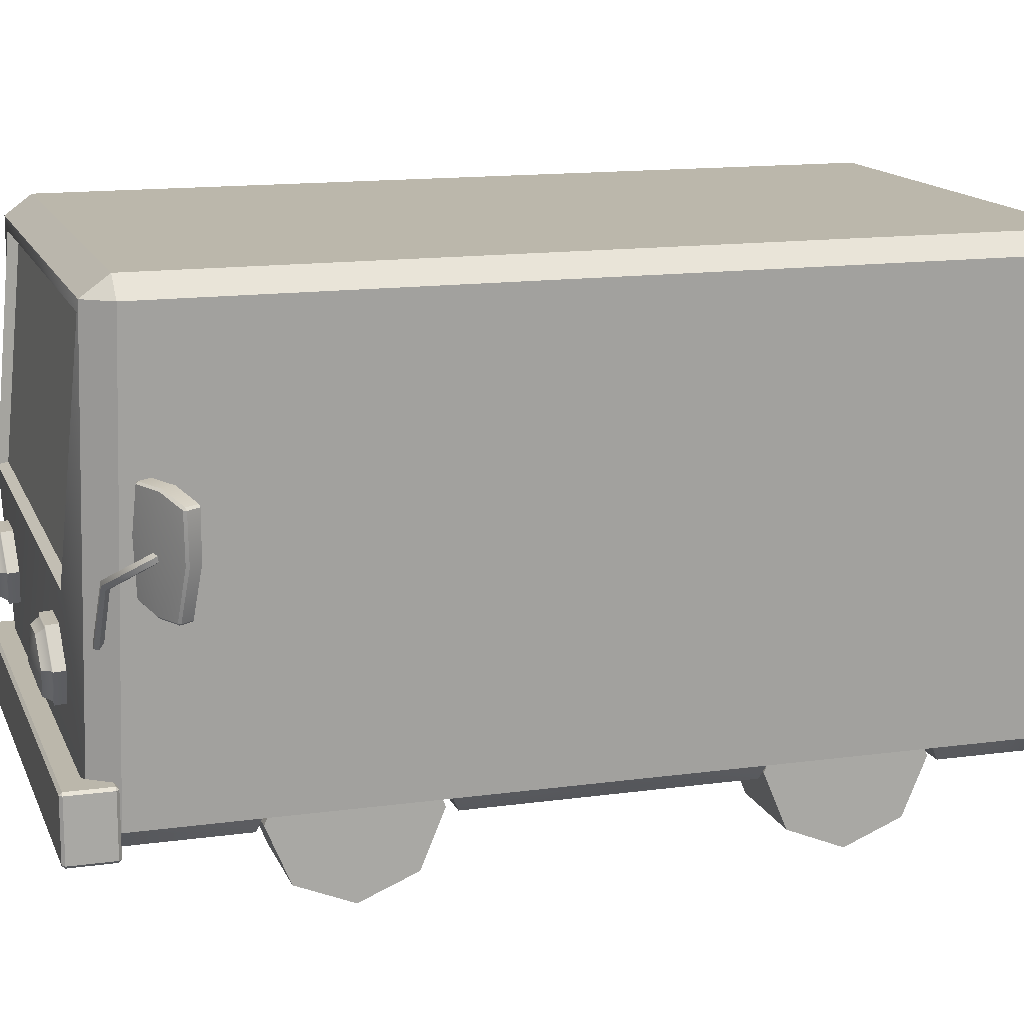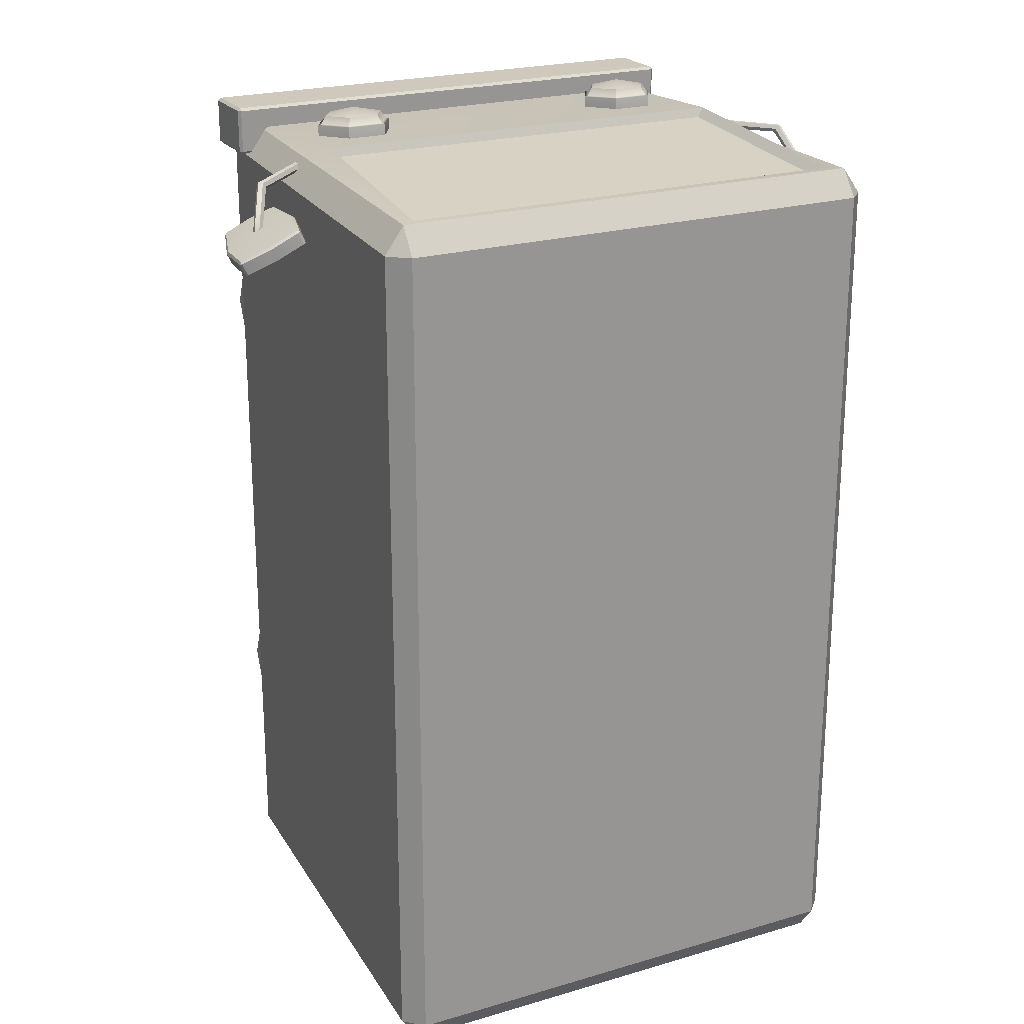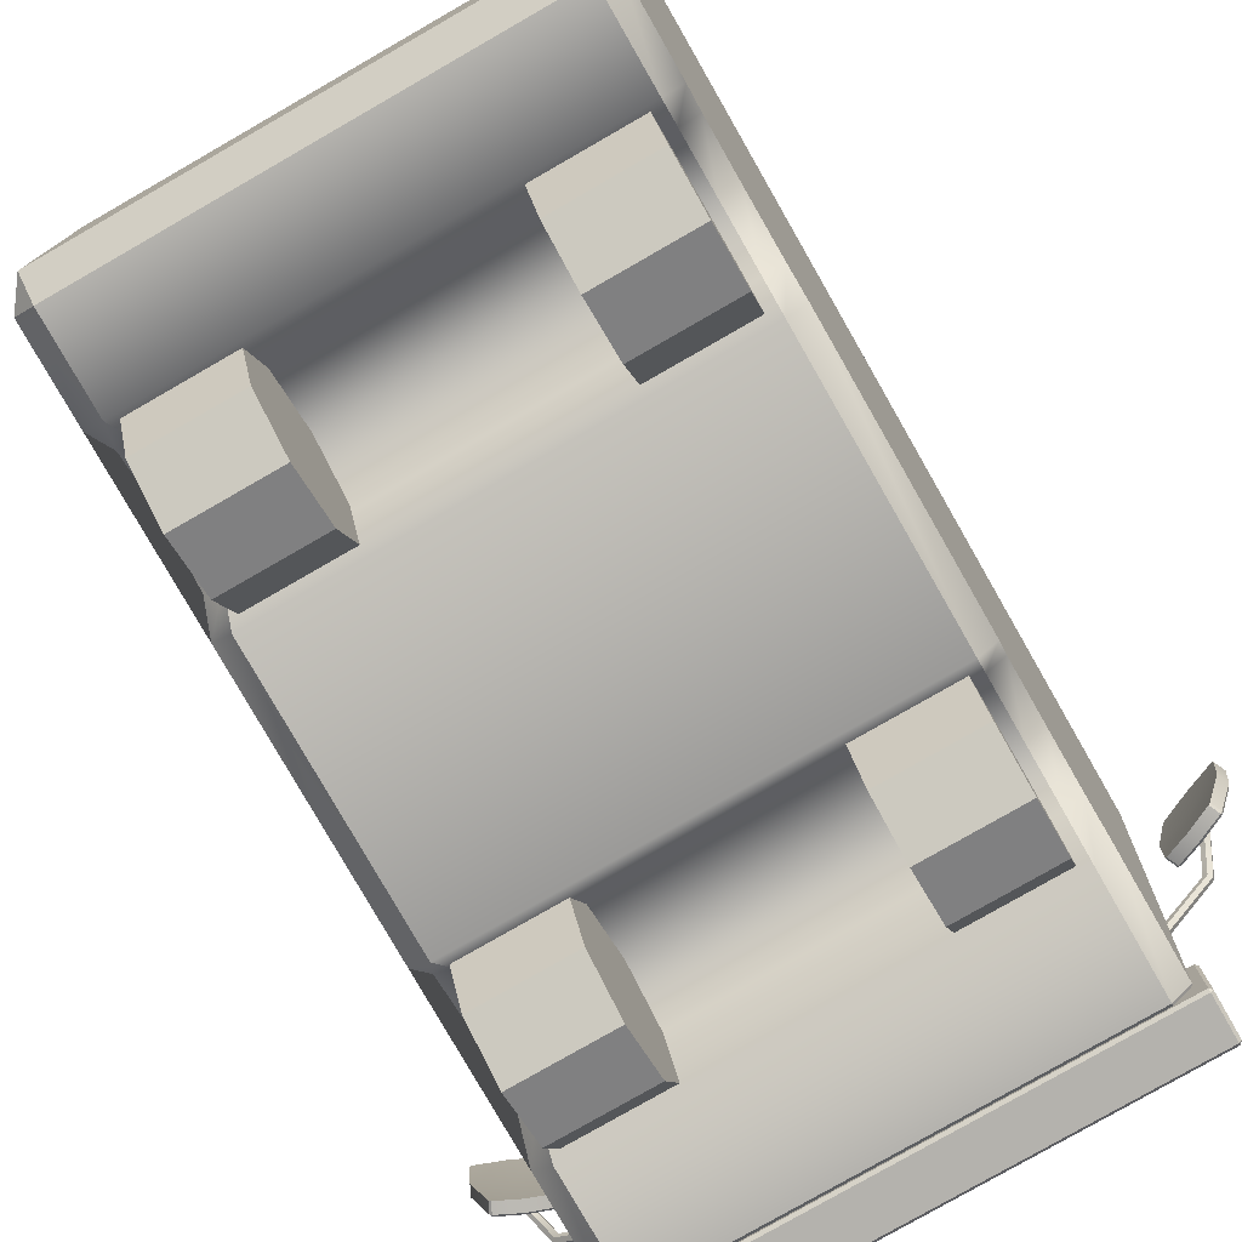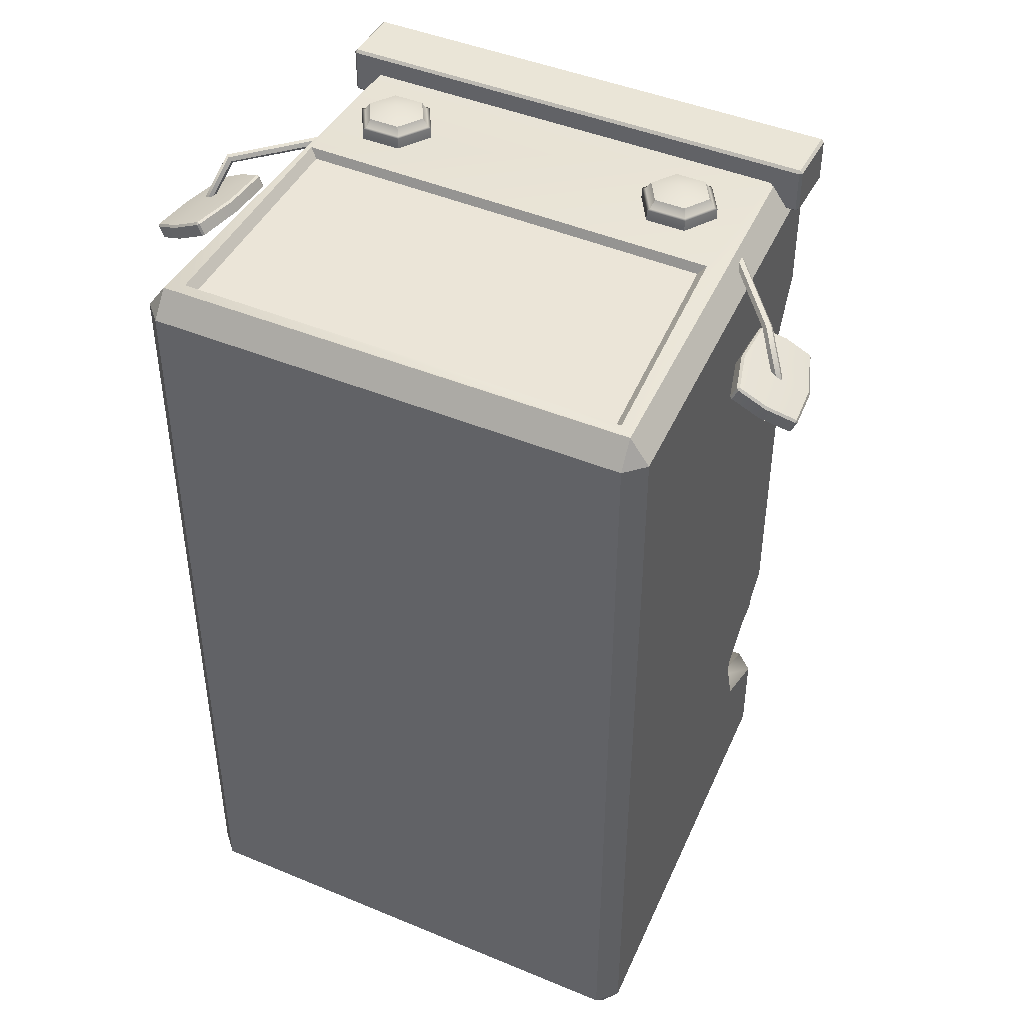
<metadata>
{"format":"obj","ext":"obj","renderer":"f3d","projection":"perspective","resolution":1024,"background":"white","views":[{"elev":14.2,"azim":73.1,"up":"+Y"},{"elev":22.4,"azim":153.0,"up":"+Z"},{"elev":-79.6,"azim":-150.2,"up":"+Y"},{"elev":44.4,"azim":-154.1,"up":"+Z"}]}
</metadata>
<code>
g default
v -0.5621 0.4874 0.7814
v -0.5621 0.2067 0.6651
v -0.5621 -0.07395 0.7814
v -0.5621 -0.1902 1.062
v -0.5621 -0.07395 1.343
v -0.5621 0.2067 1.459
v -0.5621 0.4874 1.343
v -0.5621 0.6037 1.062
v -1.057 0.4874 0.7814
v -1.057 0.2067 0.6651
v -1.057 -0.07395 0.7814
v -1.057 -0.1902 1.062
v -1.057 -0.07395 1.343
v -1.057 0.2067 1.459
v -1.057 0.4874 1.343
v -1.057 0.6037 1.062
v -0.5621 0.2067 1.062
v -1.057 0.2067 1.062
v -0.5626 0.4874 -1.477
v -0.5626 0.2067 -1.593
v -0.5626 -0.07395 -1.477
v -0.5626 -0.1902 -1.196
v -0.5626 -0.07395 -0.9153
v -0.5626 0.2067 -0.7991
v -0.5626 0.4874 -0.9153
v -0.5626 0.6037 -1.196
v -1.058 0.4874 -1.477
v -1.058 0.2067 -1.593
v -1.058 -0.07395 -1.477
v -1.058 -0.1902 -1.196
v -1.058 -0.07395 -0.9153
v -1.058 0.2067 -0.7991
v -1.058 0.4874 -0.9153
v -1.058 0.6037 -1.196
v -0.5626 0.2067 -1.196
v -1.058 0.2067 -1.196
v 1.057 0.4874 0.7814
v 1.057 0.2067 0.6651
v 1.057 -0.07395 0.7814
v 1.057 -0.1902 1.062
v 1.057 -0.07395 1.343
v 1.057 0.2067 1.459
v 1.057 0.4874 1.343
v 1.057 0.6037 1.062
v 0.5623 0.4874 0.7814
v 0.5623 0.2067 0.6651
v 0.5623 -0.07395 0.7814
v 0.5623 -0.1902 1.062
v 0.5623 -0.07395 1.343
v 0.5623 0.2067 1.459
v 0.5623 0.4874 1.343
v 0.5623 0.6037 1.062
v 1.057 0.2067 1.062
v 0.5623 0.2067 1.062
v 1.057 0.4874 -1.477
v 1.057 0.2067 -1.593
v 1.057 -0.07395 -1.477
v 1.057 -0.1902 -1.196
v 1.057 -0.07395 -0.9153
v 1.057 0.2067 -0.7991
v 1.057 0.4874 -0.9153
v 1.057 0.6037 -1.196
v 0.5623 0.4874 -1.477
v 0.5623 0.2067 -1.593
v 0.5623 -0.07395 -1.477
v 0.5623 -0.1902 -1.196
v 0.5623 -0.07395 -0.9153
v 0.5623 0.2067 -0.7991
v 0.5623 0.4874 -0.9153
v 0.5623 0.6037 -1.196
v 1.057 0.2067 -1.196
v 0.5623 0.2067 -1.196
v -1.113 0.2039 2.075
v -1.116 0.2992 2.211
v -1.212 0.299 2.078
v 1.211 0.299 2.078
v 1.116 0.2992 2.211
v 1.113 0.2039 2.075
v -1.315 2.508 2.037
v -1.218 2.508 2.173
v -1.221 2.605 2.041
v 1.22 2.605 2.041
v 1.217 2.508 2.173
v 1.314 2.508 2.037
v -1.315 2.508 -2.149
v -1.222 2.605 -2.149
v -1.218 2.509 -2.284
v 1.218 2.509 -2.284
v 1.221 2.605 -2.149
v 1.314 2.508 -2.149
v -1.212 0.299 -2.074
v -1.115 0.3001 -2.206
v -1.112 0.2039 -2.074
v 1.112 0.2039 -2.074
v 1.115 0.3001 -2.206
v 1.211 0.299 -2.074
v 1.211 0.7149 1.087
v 1.113 0.6199 1.085
v -1.113 0.6199 1.085
v -1.212 0.7149 1.087
v 1.211 0.6321 1.388
v 1.113 0.5371 1.354
v -1.113 0.5371 1.354
v -1.212 0.6321 1.356
v 1.211 0.6321 0.7644
v 1.113 0.5371 0.762
v -1.113 0.5371 0.762
v -1.212 0.6321 0.7644
v 1.211 0.299 1.507
v 1.113 0.2039 1.504
v -1.113 0.2039 1.504
v -1.212 0.299 1.507
v 1.211 0.299 0.6272
v 1.113 0.2039 0.6249
v -1.113 0.2039 0.6249
v -1.212 0.299 0.6272
v 1.211 0.7207 -1.192
v 1.112 0.6257 -1.193
v -1.113 0.6257 -1.193
v -1.212 0.7207 -1.192
v 1.211 0.628 -0.8844
v 1.112 0.533 -0.8856
v -1.113 0.533 -0.8856
v -1.212 0.628 -0.8844
v 1.211 0.628 -1.487
v 1.112 0.533 -1.487
v -1.113 0.533 -1.487
v -1.212 0.628 -1.487
v 1.211 0.299 -0.7487
v 1.112 0.2039 -0.7499
v -1.113 0.2039 -0.7499
v -1.212 0.299 -0.7487
v 1.211 0.299 -1.615
v 1.112 0.2039 -1.615
v -1.113 0.2039 -1.615
v -1.212 0.299 -1.615
v -1.217 2.487 2.172
v -1.148 2.446 2.169
v 1.139 2.444 2.169
v 1.08 1.31 2.269
v -1.099 1.338 2.27
v -1.06 1.36 2.225
v -1.108 2.428 2.122
v 1.042 1.333 2.224
v 1.098 2.427 2.121
v -0.6873 1.118 2.226
v -0.8881 1.118 2.226
v -0.9885 0.9441 2.214
v -0.8881 0.7706 2.202
v -0.6873 0.7706 2.202
v -0.5869 0.9441 2.214
v -0.6873 1.112 2.314
v -0.8881 1.112 2.314
v -0.9885 0.9381 2.302
v -0.8881 0.7646 2.291
v -0.6873 0.7646 2.291
v -0.5869 0.9381 2.302
v -0.71 1.069 2.354
v -0.8654 1.069 2.354
v -0.9431 0.9352 2.345
v -0.8654 0.801 2.336
v -0.71 0.801 2.336
v -0.6323 0.9352 2.345
v -0.7877 0.9329 2.379
v -0.8793 1.096 2.316
v -0.6961 1.096 2.316
v -0.6045 0.938 2.305
v -0.6961 0.7796 2.294
v -0.8793 0.7796 2.294
v -0.971 0.938 2.305
v 0.8883 1.118 2.226
v 0.6875 1.118 2.226
v 0.587 0.9441 2.214
v 0.6875 0.7706 2.202
v 0.8883 0.7706 2.202
v 0.9887 0.9441 2.214
v 0.8883 1.112 2.314
v 0.6875 1.112 2.314
v 0.587 0.9381 2.302
v 0.6875 0.7646 2.291
v 0.8883 0.7646 2.291
v 0.9887 0.9381 2.302
v 0.8655 1.069 2.354
v 0.7102 1.069 2.354
v 0.6325 0.9352 2.345
v 0.7102 0.801 2.336
v 0.8655 0.801 2.336
v 0.9432 0.9352 2.345
v 0.7879 0.9329 2.379
v 0.6962 1.096 2.316
v 0.8795 1.096 2.316
v 0.9711 0.938 2.305
v 0.8795 0.7796 2.294
v 0.6962 0.7796 2.294
v 0.6046 0.938 2.305
v -1.253 0.1886 2.32
v -1.253 0.2024 2.334
v -1.267 0.2024 2.32
v 1.267 0.2024 2.32
v 1.253 0.2024 2.334
v 1.253 0.1886 2.32
v -1.267 0.503 2.32
v -1.253 0.503 2.334
v -1.253 0.5169 2.32
v 1.253 0.5169 2.32
v 1.253 0.503 2.334
v 1.267 0.503 2.32
v -1.267 0.503 2.102
v -1.253 0.5169 2.102
v -1.253 0.503 2.089
v 1.253 0.503 2.089
v 1.253 0.5169 2.102
v 1.267 0.503 2.102
v -1.267 0.2024 2.102
v -1.253 0.2024 2.089
v -1.253 0.1886 2.102
v 1.253 0.1886 2.102
v 1.253 0.2024 2.089
v 1.267 0.2024 2.102
v 1.403 1.331 2.003
v 1.409 1.34 2.011
v 1.396 1.342 2.006
v 1.651 1.296 1.883
v 1.647 1.297 1.896
v 1.641 1.288 1.887
v 1.458 1.823 2.008
v 1.472 1.821 2.013
v 1.469 1.831 2.003
v 1.744 1.782 1.87
v 1.747 1.771 1.88
v 1.752 1.77 1.865
v 1.431 1.826 1.951
v 1.442 1.834 1.946
v 1.725 1.774 1.808
v 1.717 1.785 1.812
v 1.371 1.345 1.954
v 1.378 1.334 1.95
v 1.616 1.291 1.835
v 1.626 1.299 1.83
v 1.616 1.817 1.945
v 1.613 1.828 1.934
v 1.586 1.832 1.877
v 1.496 1.29 1.892
v 1.521 1.287 1.944
v 1.527 1.297 1.953
v 1.373 1.605 1.969
v 1.398 1.602 2.021
v 1.413 1.599 2.024
v 1.582 1.571 1.963
v 1.727 1.543 1.872
v 1.734 1.542 1.858
v 1.709 1.545 1.806
v 1.549 1.575 1.897
v -1.636 1.288 1.877
v -1.642 1.297 1.886
v -1.647 1.296 1.873
v -1.392 1.342 1.996
v -1.404 1.339 2.001
v -1.398 1.33 1.992
v -1.757 1.768 1.875
v -1.752 1.769 1.89
v -1.749 1.78 1.88
v -1.474 1.829 2.014
v -1.477 1.818 2.023
v -1.463 1.821 2.018
v -1.731 1.775 1.818
v -1.723 1.786 1.823
v -1.436 1.827 1.961
v -1.448 1.835 1.957
v -1.622 1.302 1.82
v -1.612 1.293 1.824
v -1.374 1.336 1.94
v -1.367 1.347 1.944
v -1.616 1.815 1.958
v -1.613 1.827 1.949
v -1.587 1.833 1.892
v -1.486 1.293 1.883
v -1.511 1.287 1.935
v -1.517 1.297 1.944
v -1.71 1.546 1.806
v -1.735 1.541 1.858
v -1.728 1.542 1.873
v -1.576 1.57 1.967
v -1.414 1.598 2.025
v -1.399 1.601 2.021
v -1.375 1.606 1.969
v -1.545 1.577 1.9
v 0.9935 0.8894 2.113
v 0.9744 0.9053 2.113
v 0.9649 0.9133 2.135
v 0.9744 0.9053 2.156
v 0.9935 0.8894 2.156
v 1.003 0.8814 2.135
v 1.501 1.417 2.132
v 1.483 1.435 2.13
v 1.481 1.452 2.148
v 1.497 1.452 2.167
v 1.515 1.435 2.168
v 1.517 1.417 2.151
v 1.573 1.532 1.937
v 1.553 1.546 1.943
v 1.555 1.57 1.947
v 1.577 1.581 1.946
v 1.598 1.567 1.94
v 1.595 1.543 1.936
v 0.984 0.8973 2.135
v 1.575 1.557 1.942
v -1.033 0.9053 2.113
v -1.052 0.8894 2.113
v -1.062 0.8814 2.135
v -1.052 0.8894 2.156
v -1.033 0.9053 2.156
v -1.023 0.9133 2.135
v -1.463 1.498 2.132
v -1.483 1.484 2.13
v -1.501 1.485 2.148
v -1.498 1.501 2.167
v -1.477 1.515 2.168
v -1.46 1.514 2.151
v -1.563 1.59 1.937
v -1.58 1.572 1.943
v -1.604 1.579 1.947
v -1.61 1.603 1.946
v -1.593 1.62 1.94
v -1.57 1.613 1.936
v -1.043 0.8973 2.135
v -1.587 1.596 1.942
g pCylinder48
f 1 2 10 9
f 2 3 11 10
f 3 4 12 11
f 4 5 13 12
f 5 6 14 13
f 6 7 15 14
f 7 8 16 15
f 8 1 9 16
f 2 1 17
f 3 2 17
f 4 3 17
f 5 4 17
f 6 5 17
f 7 6 17
f 8 7 17
f 1 8 17
f 9 10 18
f 10 11 18
f 11 12 18
f 12 13 18
f 13 14 18
f 14 15 18
f 15 16 18
f 16 9 18
f 19 20 28 27
f 20 21 29 28
f 21 22 30 29
f 22 23 31 30
f 23 24 32 31
f 24 25 33 32
f 25 26 34 33
f 26 19 27 34
f 20 19 35
f 21 20 35
f 22 21 35
f 23 22 35
f 24 23 35
f 25 24 35
f 26 25 35
f 19 26 35
f 27 28 36
f 28 29 36
f 29 30 36
f 30 31 36
f 31 32 36
f 32 33 36
f 33 34 36
f 34 27 36
f 37 38 46 45
f 38 39 47 46
f 39 40 48 47
f 40 41 49 48
f 41 42 50 49
f 42 43 51 50
f 43 44 52 51
f 44 37 45 52
f 38 37 53
f 39 38 53
f 40 39 53
f 41 40 53
f 42 41 53
f 43 42 53
f 44 43 53
f 37 44 53
f 45 46 54
f 46 47 54
f 47 48 54
f 48 49 54
f 49 50 54
f 50 51 54
f 51 52 54
f 52 45 54
f 55 56 64 63
f 56 57 65 64
f 57 58 66 65
f 58 59 67 66
f 59 60 68 67
f 60 61 69 68
f 61 62 70 69
f 62 55 63 70
f 56 55 71
f 57 56 71
f 58 57 71
f 59 58 71
f 60 59 71
f 61 60 71
f 62 61 71
f 55 62 71
f 63 64 72
f 64 65 72
f 65 66 72
f 66 67 72
f 67 68 72
f 68 69 72
f 69 70 72
f 70 63 72
f 135 136 91 93
f 74 73 78 77
f 75 74 137 80 79
f 133 134 94 96
f 77 76 84 83
f 86 85 79 81
f 81 80 83 82
f 90 89 82 84
f 85 87 92 91
f 87 86 89 88
f 88 90 96 95
f 93 92 95 94
f 137 138 139 83 80
f 89 86 81 82
f 87 88 95 92
f 93 94 134 135
f 133 96 90 84 76 109 101 97 105 113 129 121 117 125
f 85 91 136 128 120 124 132 116 108 100 104 112 75 79
f 73 74 75
f 76 77 78
f 79 80 81
f 82 83 84
f 85 86 87
f 88 89 90
f 91 92 93
f 94 95 96
f 101 102 98 97
f 99 98 102 103
f 103 104 100 99
f 109 110 102 101
f 103 102 110 111
f 111 112 104 103
f 97 98 106 105
f 107 106 98 99
f 99 100 108 107
f 76 78 110 109
f 111 110 78 73
f 73 75 112 111
f 105 106 114 113
f 115 114 106 107
f 107 108 116 115
f 121 122 118 117
f 119 118 122 123
f 123 124 120 119
f 129 130 122 121
f 123 122 130 131
f 131 132 124 123
f 117 118 126 125
f 127 126 118 119
f 119 120 128 127
f 113 114 130 129
f 131 130 114 115
f 115 116 132 131
f 125 126 134 133
f 135 134 126 127
f 127 128 136 135
f 140 77 83 139
f 143 142 144 145
f 74 141 138 137
f 74 77 140 141
f 138 141 142 143
f 141 140 144 142
f 140 139 145 144
f 139 138 143 145
f 146 147 153 152
f 147 148 154 153
f 148 149 155 154
f 149 150 156 155
f 150 151 157 156
f 151 146 152 157
f 152 153 165 166
f 153 154 170 165
f 154 155 169 170
f 155 156 168 169
f 156 157 167 168
f 157 152 166 167
f 158 159 164
f 159 160 164
f 160 161 164
f 161 162 164
f 162 163 164
f 163 158 164
f 166 165 159 158
f 167 166 158 163
f 168 167 163 162
f 169 168 162 161
f 170 169 161 160
f 165 170 160 159
f 171 172 178 177
f 172 173 179 178
f 173 174 180 179
f 174 175 181 180
f 175 176 182 181
f 176 171 177 182
f 177 178 190 191
f 178 179 195 190
f 179 180 194 195
f 180 181 193 194
f 181 182 192 193
f 182 177 191 192
f 183 184 189
f 184 185 189
f 185 186 189
f 186 187 189
f 187 188 189
f 188 183 189
f 191 190 184 183
f 192 191 183 188
f 193 192 188 187
f 194 193 187 186
f 195 194 186 185
f 190 195 185 184
f 196 198 214 216
f 197 196 201 200
f 198 197 203 202
f 199 201 217 219
f 200 199 207 206
f 202 204 209 208
f 204 203 206 205
f 205 207 213 212
f 208 210 215 214
f 210 209 212 211
f 211 213 219 218
f 216 215 218 217
f 197 200 206 203
f 204 205 212 209
f 210 211 218 215
f 216 217 201 196
f 199 219 213 207
f 214 198 202 208
f 196 197 198
f 199 200 201
f 202 203 204
f 205 206 207
f 208 209 210
f 211 212 213
f 214 215 216
f 217 218 219
f 232 233 242 253 246
f 220 222 236 237
f 221 220 244 245
f 247 248 227 226
f 223 225 238 239
f 250 251 231 230
f 226 228 233 232
f 228 227 240 241
f 229 231 234 235
f 248 249 240 227
f 228 241 242 233
f 220 237 243 244
f 251 252 234 231
f 246 247 226 232
f 220 221 222
f 223 224 225
f 226 227 228
f 229 230 231
f 241 240 230 229
f 242 241 229 235
f 252 253 242 235 234
f 244 243 238 225
f 245 244 225 224
f 240 249 250 230
f 236 222 247 246
f 222 221 248 247
f 221 245 249 248
f 250 249 245 224
f 224 223 251 250
f 223 239 252 251
f 243 253 252 239 238
f 246 253 243 237 236
f 266 267 276 287 280
f 254 256 270 271
f 255 254 278 279
f 281 282 261 260
f 257 259 272 273
f 284 285 265 264
f 260 262 267 266
f 262 261 274 275
f 263 265 268 269
f 282 283 274 261
f 262 275 276 267
f 254 271 277 278
f 285 286 268 265
f 280 281 260 266
f 254 255 256
f 257 258 259
f 260 261 262
f 263 264 265
f 275 274 264 263
f 276 275 263 269
f 286 287 276 269 268
f 278 277 272 259
f 279 278 259 258
f 274 283 284 264
f 270 256 281 280
f 256 255 282 281
f 255 279 283 282
f 284 283 279 258
f 258 257 285 284
f 257 273 286 285
f 277 287 286 273 272
f 280 287 277 271 270
f 288 289 295 294
f 289 290 296 295
f 290 291 297 296
f 291 292 298 297
f 292 293 299 298
f 293 288 294 299
f 294 295 301 300
f 295 296 302 301
f 296 297 303 302
f 297 298 304 303
f 298 299 305 304
f 299 294 300 305
f 289 288 306
f 290 289 306
f 291 290 306
f 292 291 306
f 293 292 306
f 288 293 306
f 300 301 307
f 301 302 307
f 302 303 307
f 303 304 307
f 304 305 307
f 305 300 307
f 308 309 315 314
f 309 310 316 315
f 310 311 317 316
f 311 312 318 317
f 312 313 319 318
f 313 308 314 319
f 314 315 321 320
f 315 316 322 321
f 316 317 323 322
f 317 318 324 323
f 318 319 325 324
f 319 314 320 325
f 309 308 326
f 310 309 326
f 311 310 326
f 312 311 326
f 313 312 326
f 308 313 326
f 320 321 327
f 321 322 327
f 322 323 327
f 323 324 327
f 324 325 327
f 325 320 327

</code>
